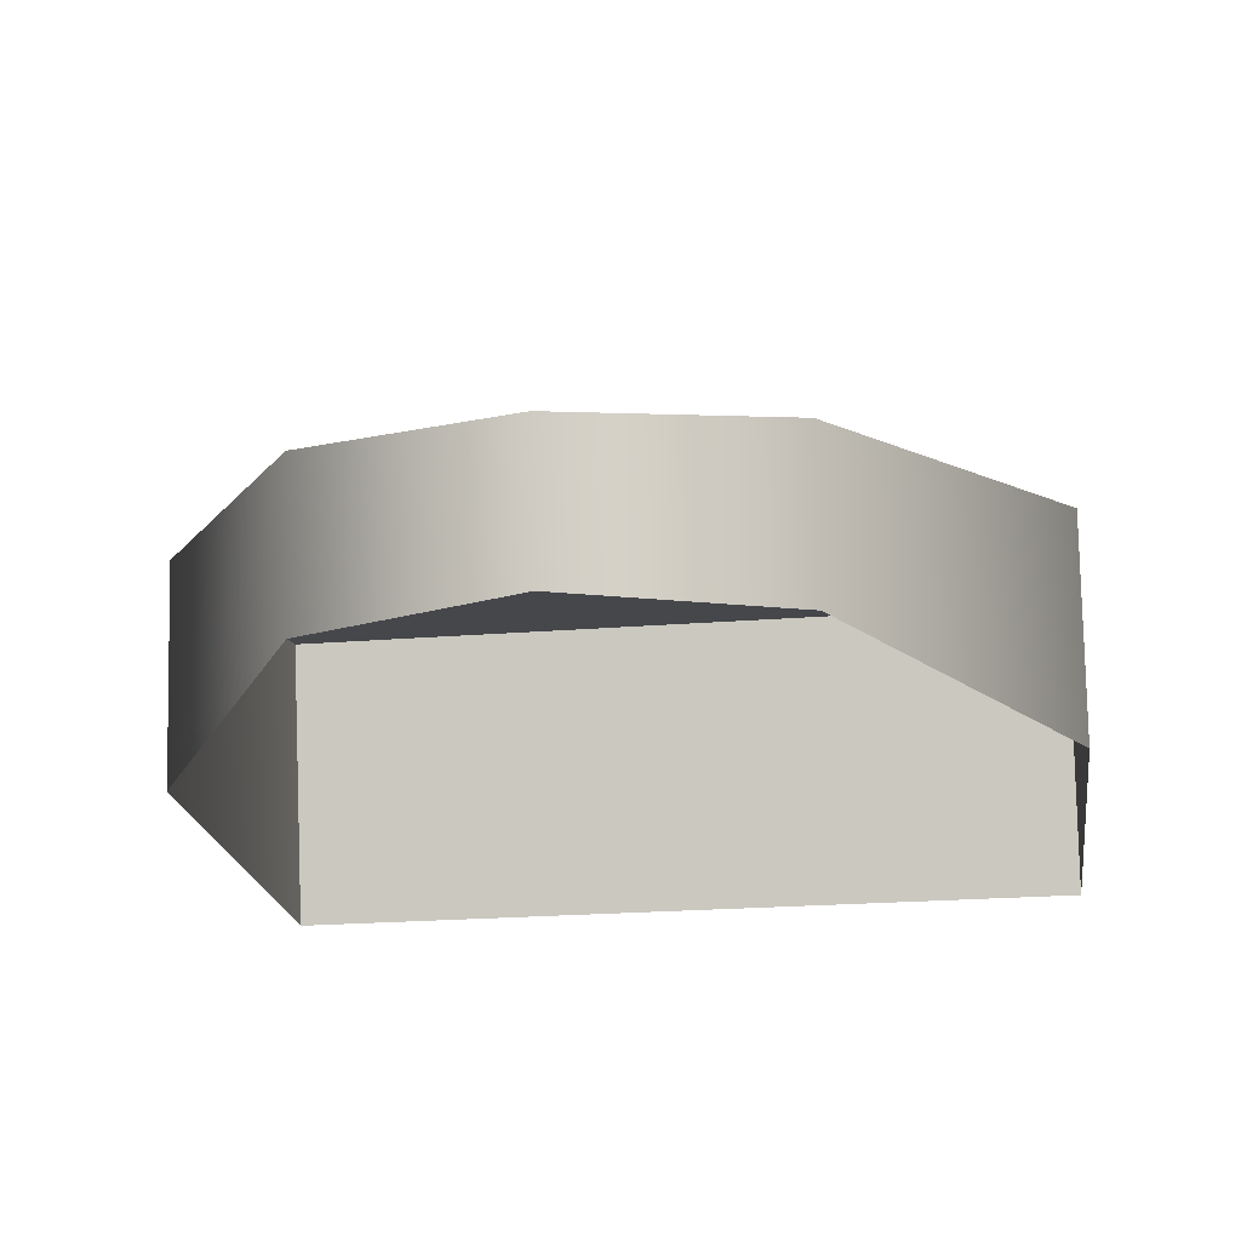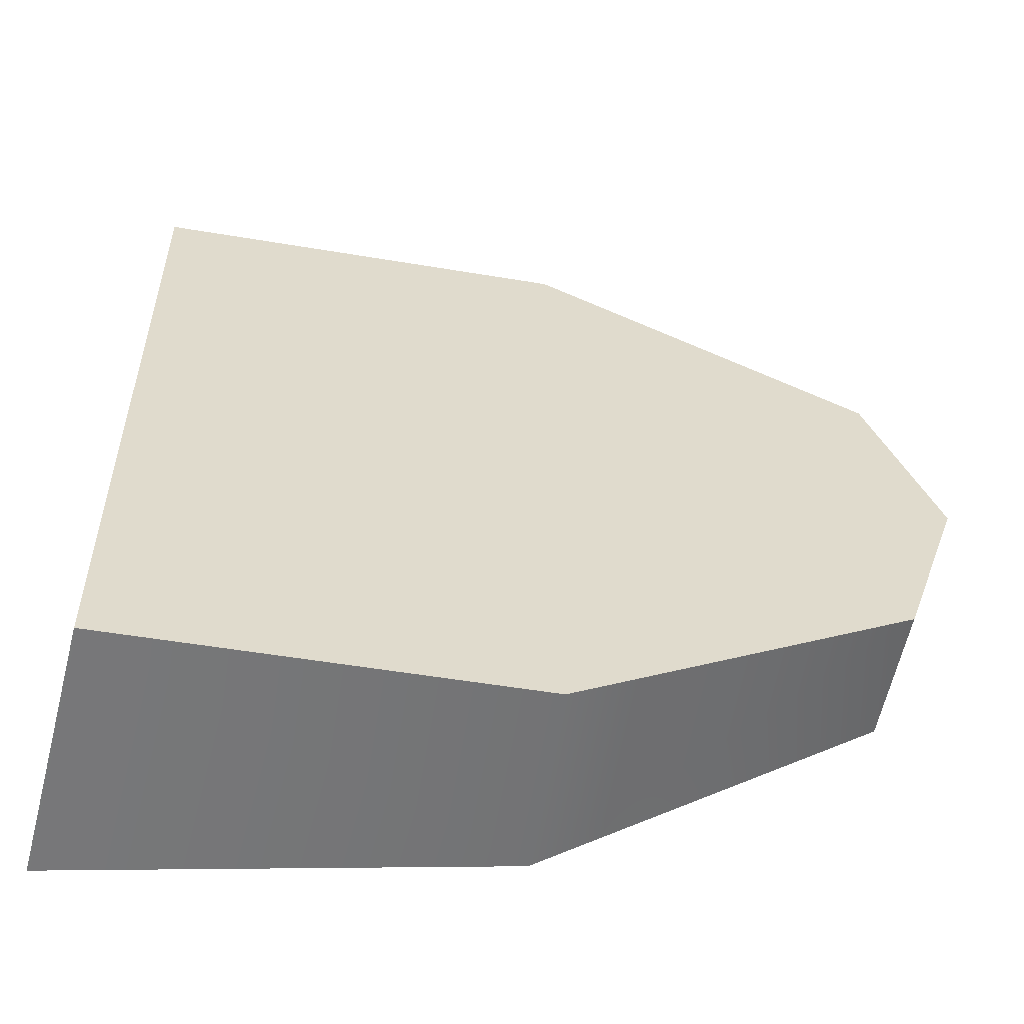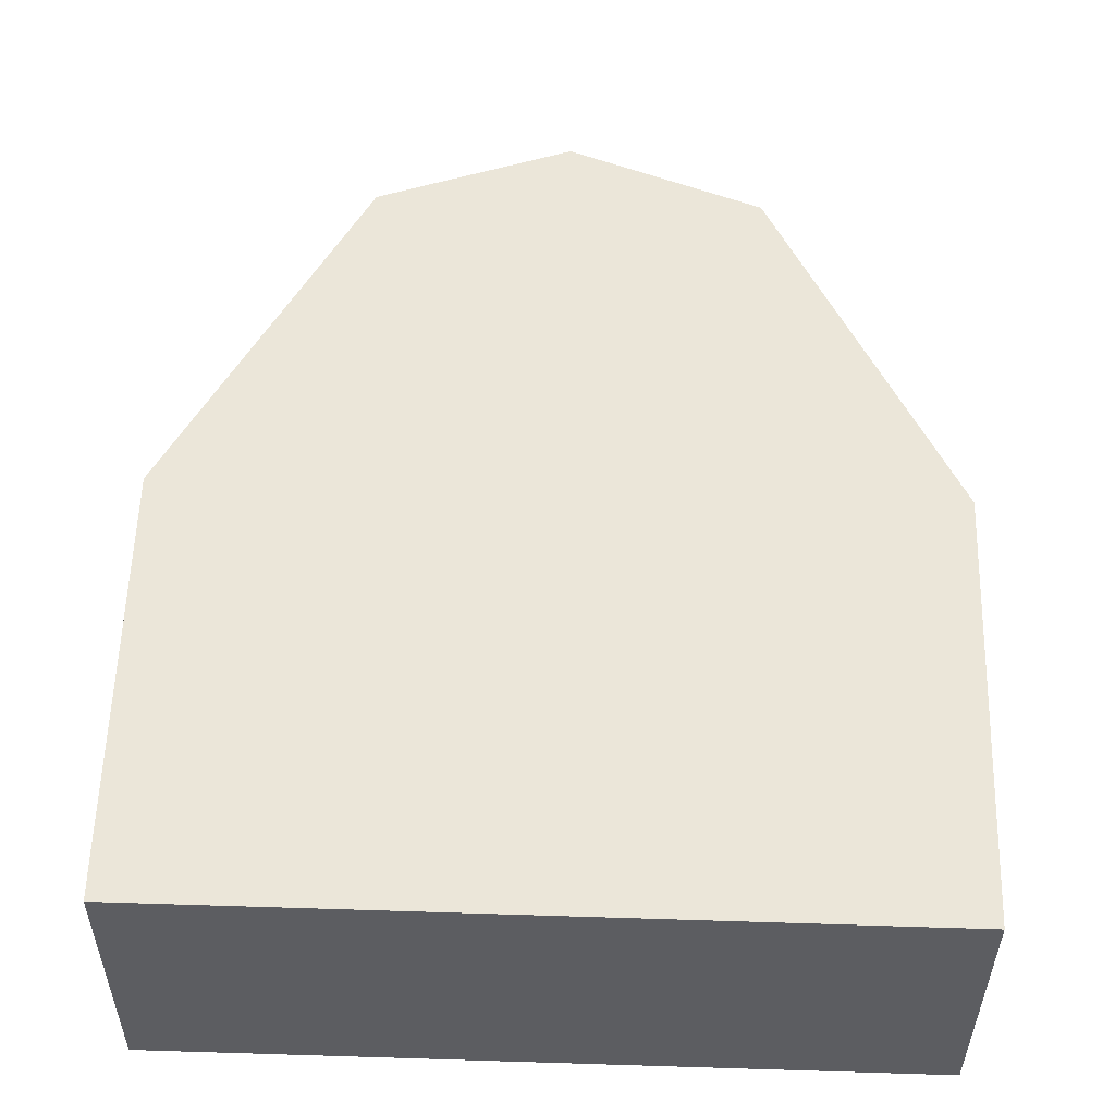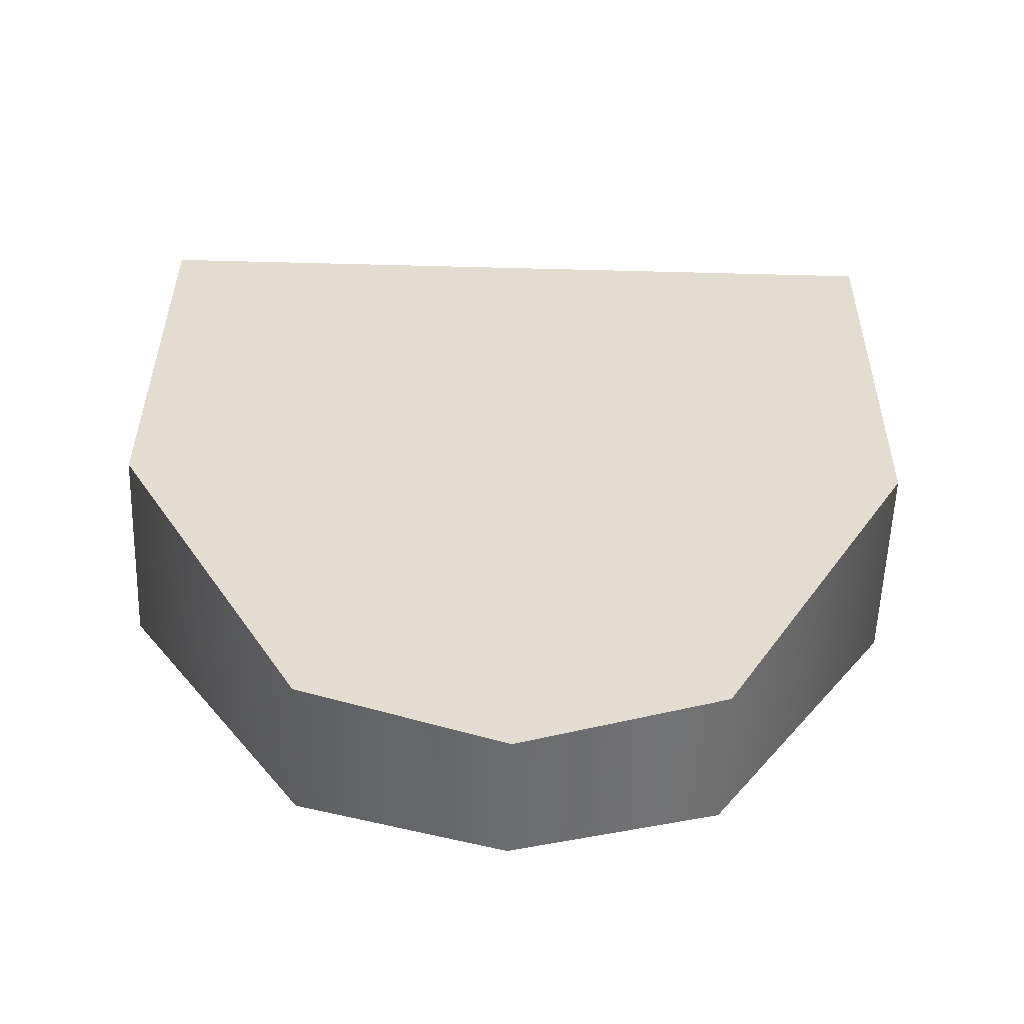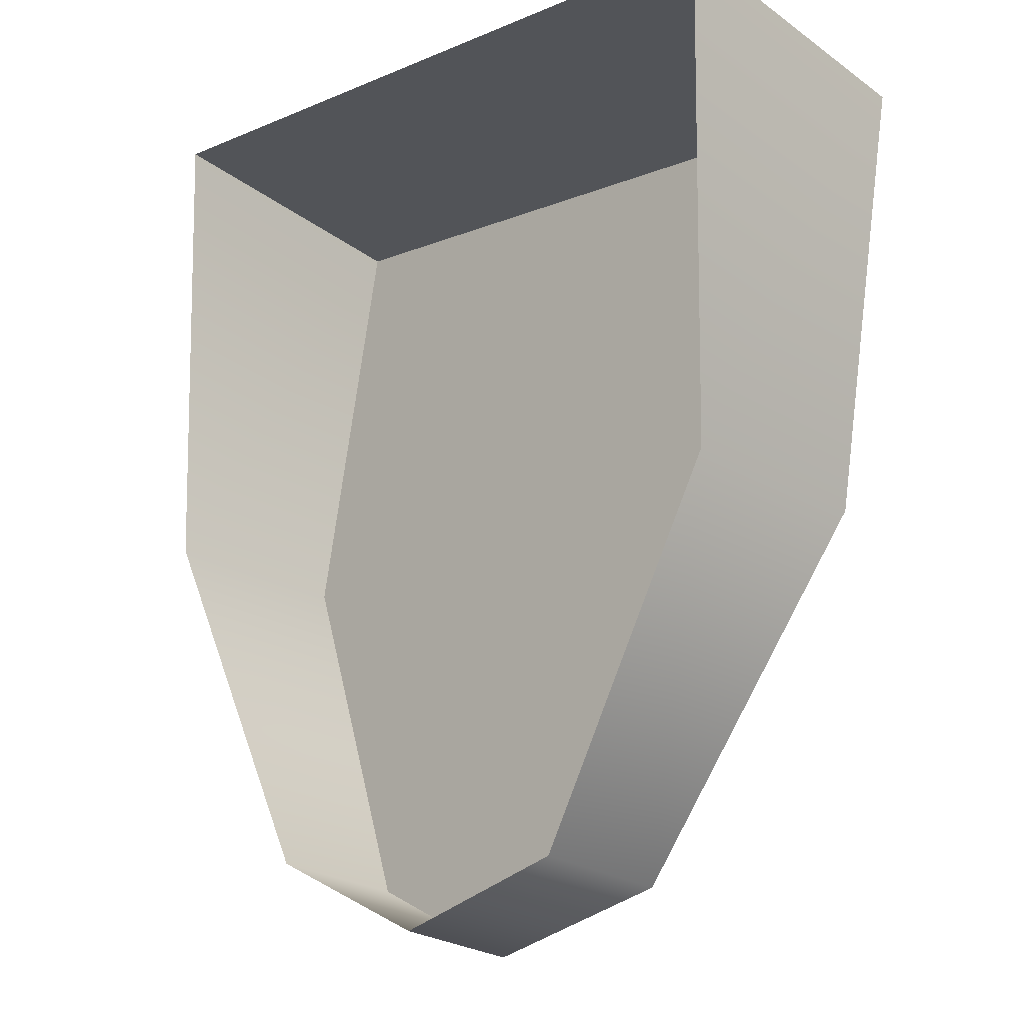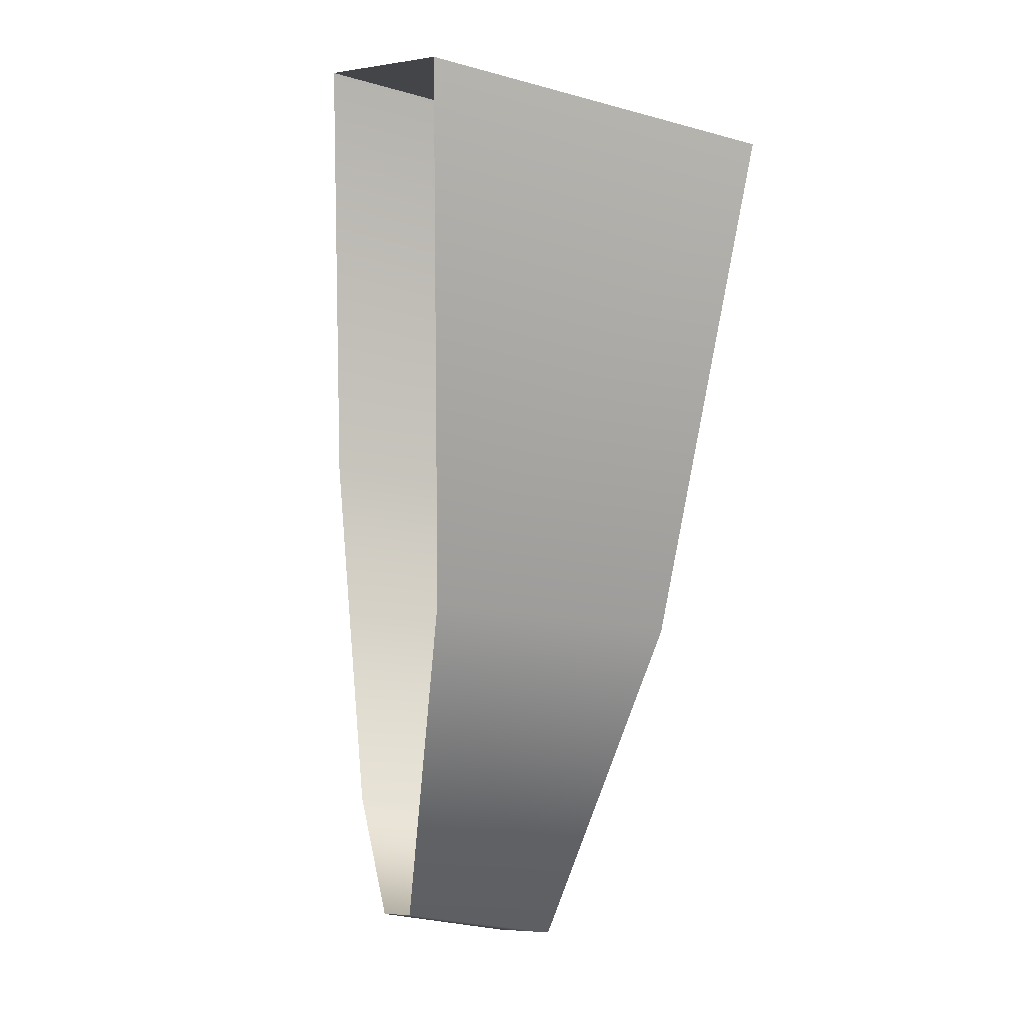
<metadata>
{"format":"obj","ext":"obj","renderer":"f3d","projection":"perspective","resolution":1024,"background":"white","views":[{"elev":-20.6,"azim":-172.0,"up":"+Y"},{"elev":33.0,"azim":89.3,"up":"+Y"},{"elev":68.0,"azim":1.7,"up":"+Y"},{"elev":-65.4,"azim":178.3,"up":"+Z"},{"elev":-10.2,"azim":46.7,"up":"+Z"},{"elev":9.9,"azim":79.3,"up":"+Z"}]}
</metadata>
<code>
g CryoTurret_CustomizePart_1
v -0.4006 0.4131 0.4696
v -0.3996 0.1293 0.544
v -0.3997 0.1296 0.06624
v -0.4004 0.3349 0.03317
v 0.3996 0.41 0.4698
v 0.4006 0.1262 0.5442
v -0.3996 0.1293 0.544
v -0.4006 0.4131 0.4696
v -0.2002 0.2706 -0.3213
v -0.0001475 0.2575 -0.3902
v 0.1998 0.2691 -0.3213
v -0.4004 0.3349 0.03317
v 0.3997 0.3318 0.03336
v -0.4006 0.4131 0.4696
v 0.3996 0.41 0.4698
v -0.2002 0.2706 -0.3213
v -0.1997 0.1291 -0.2933
v 0.0003138 0.1284 -0.3631
v -0.0001475 0.2575 -0.3902
v 0.2003 0.1276 -0.2933
v 0.1998 0.2691 -0.3213
v 0.4005 0.1265 0.06642
v 0.3997 0.3318 0.03336
v 0.3996 0.41 0.4698
v 0.4006 0.1262 0.5442
g CryoTurret_CustomizePart_1_0
f 3 2 1
f 4 3 1
f 7 6 5
f 8 7 5
f 11 10 9
f 9 12 11
f 12 13 11
f 12 14 13
f 14 15 13
f 3 4 16
f 17 3 16
f 18 17 16
f 19 18 16
f 20 18 19
f 21 20 19
f 21 23 22
f 20 21 22
f 22 23 24
f 25 22 24

</code>
